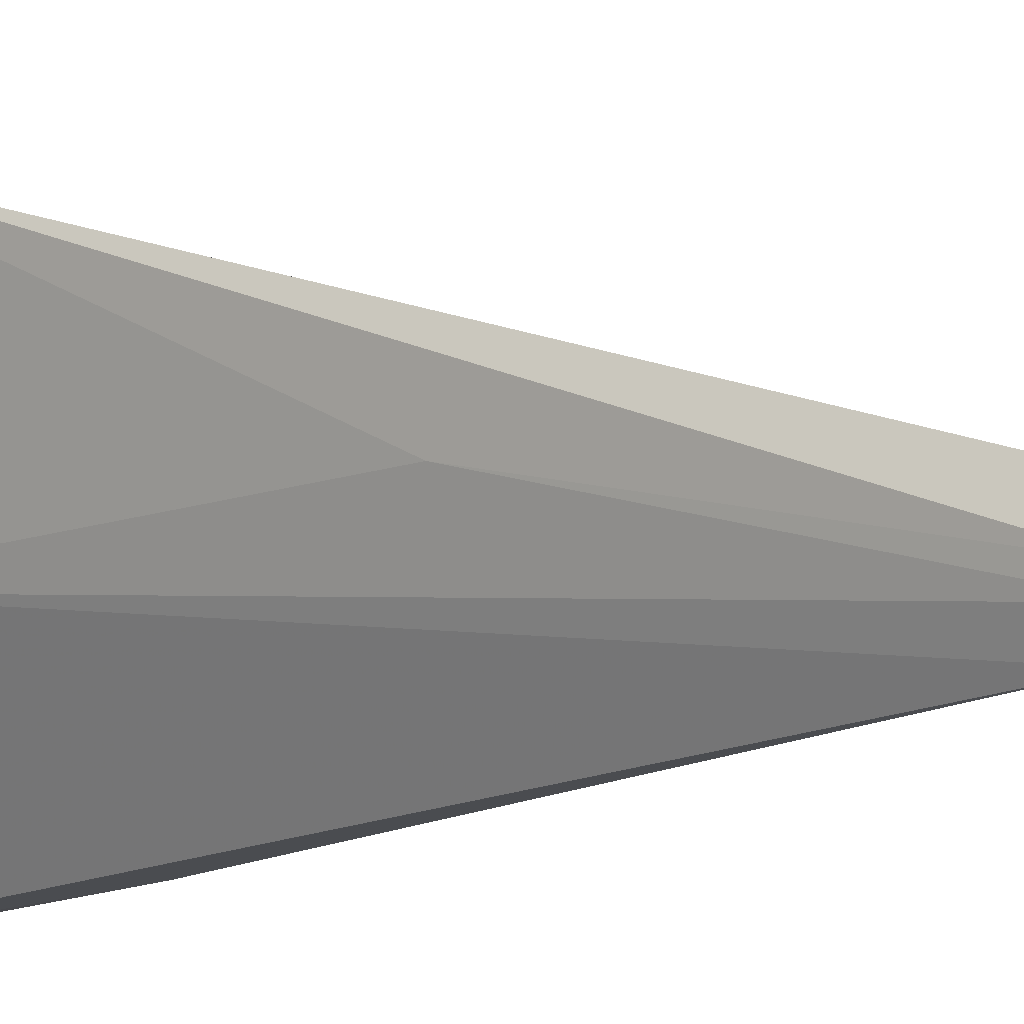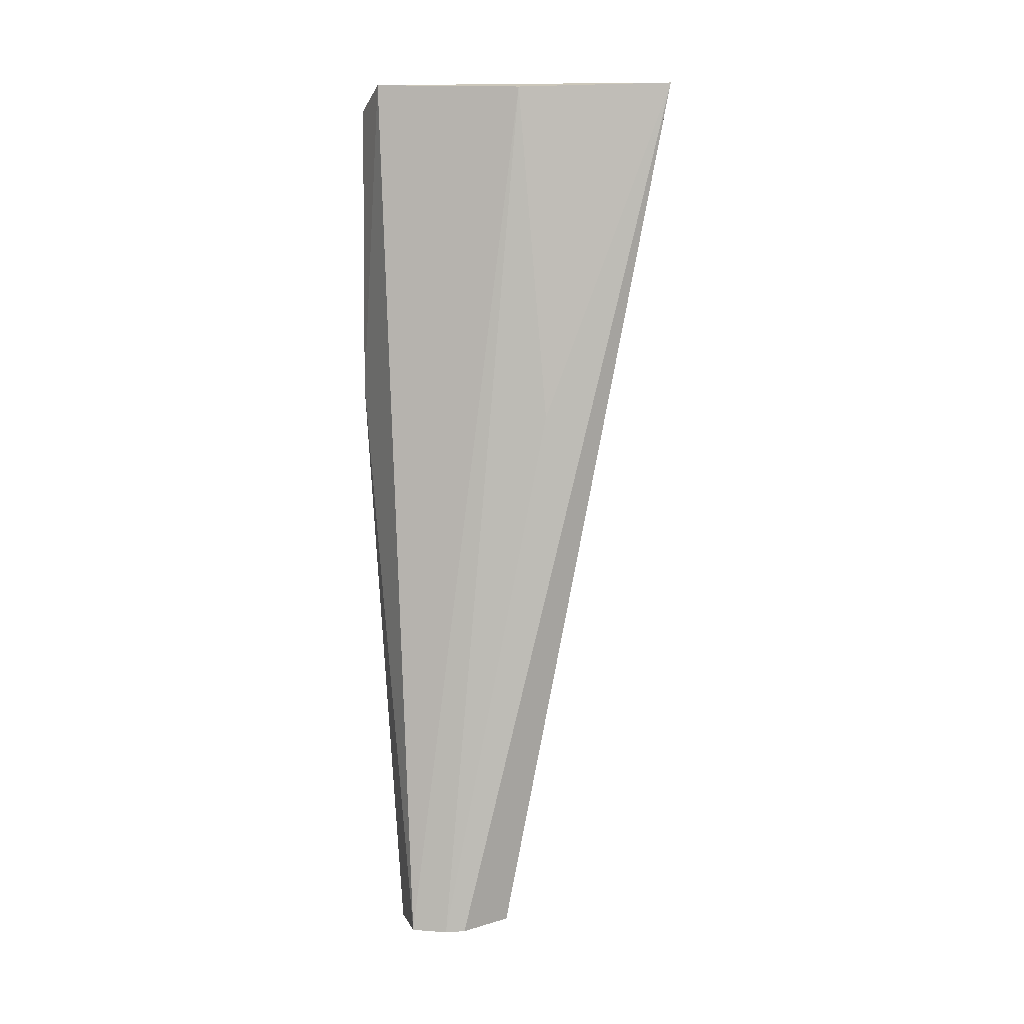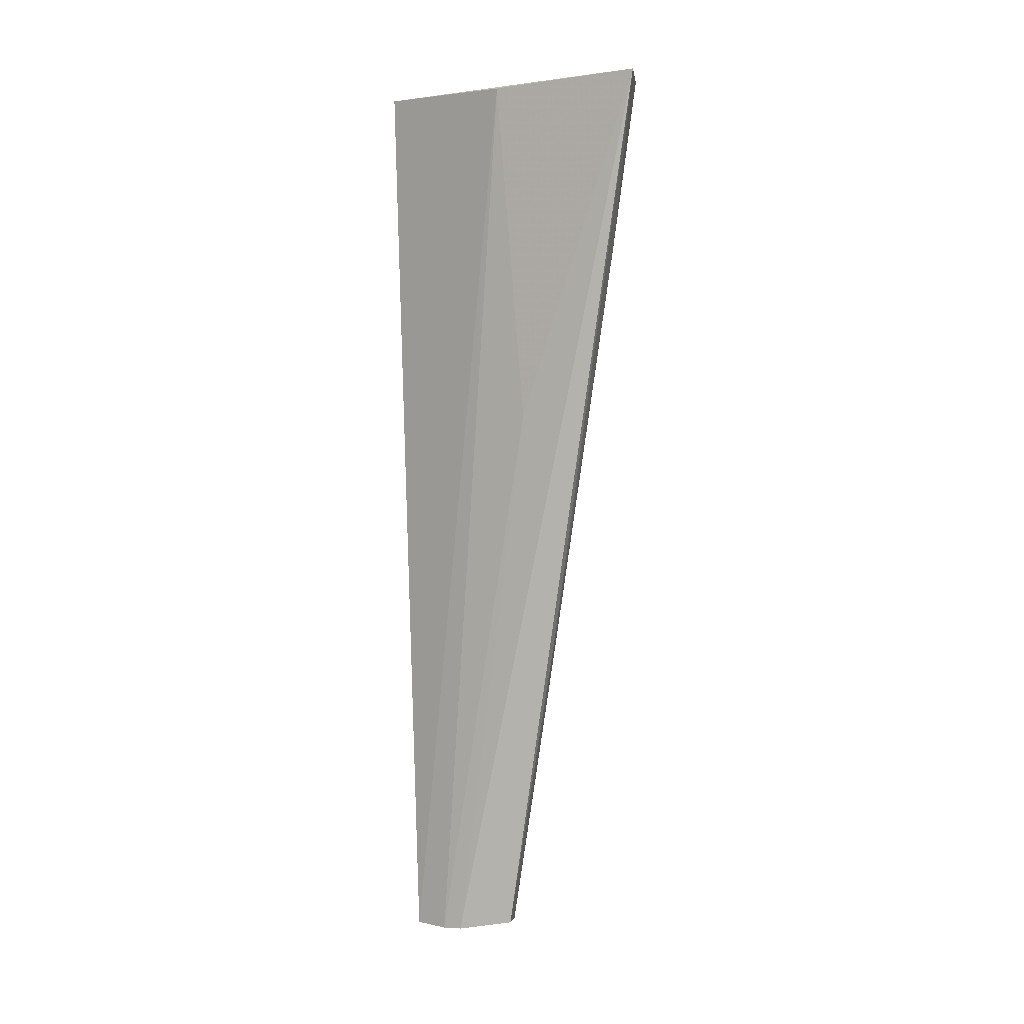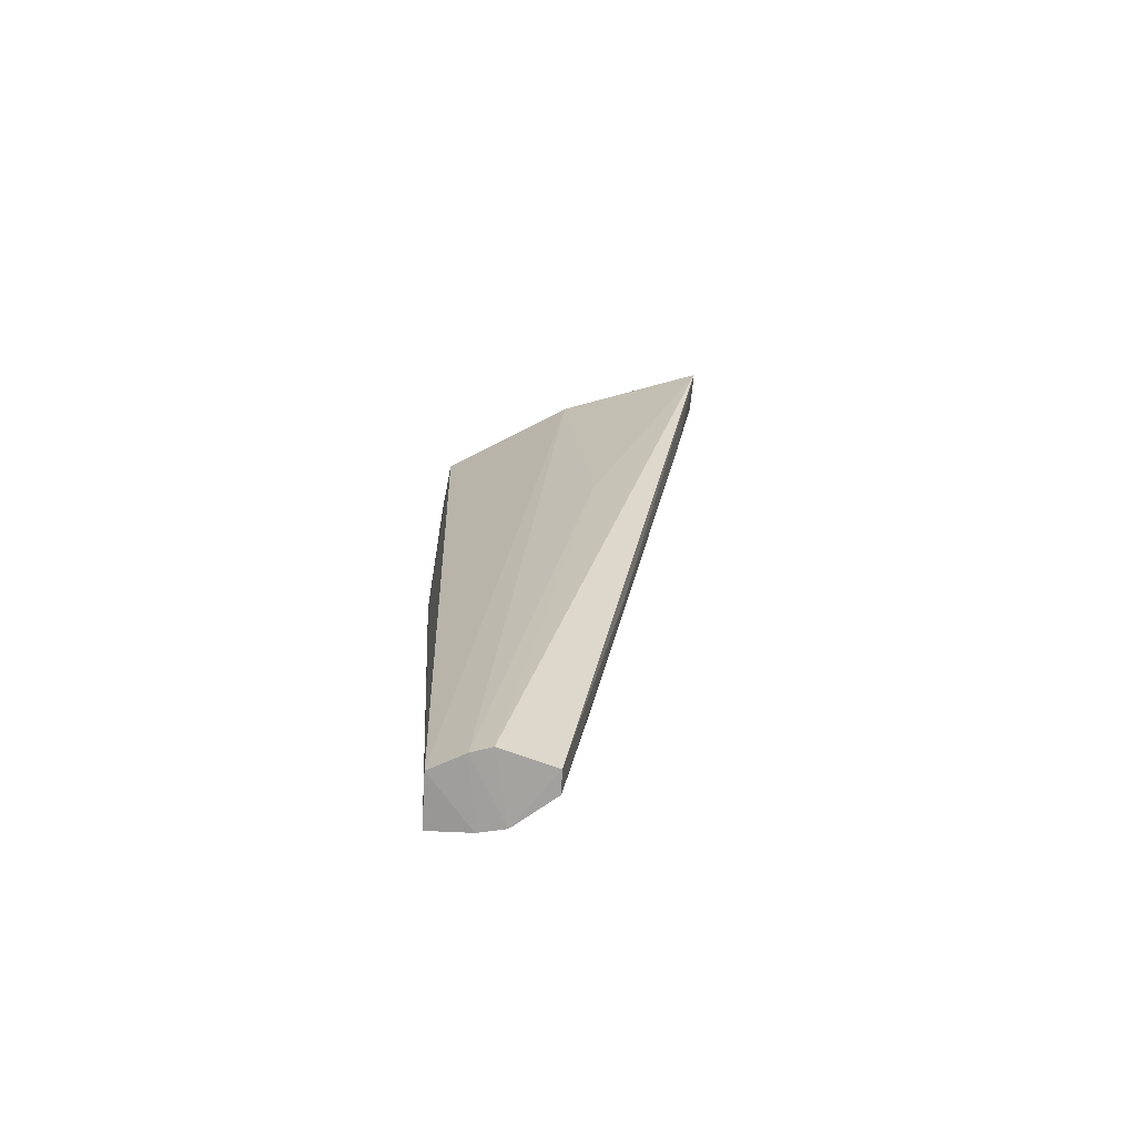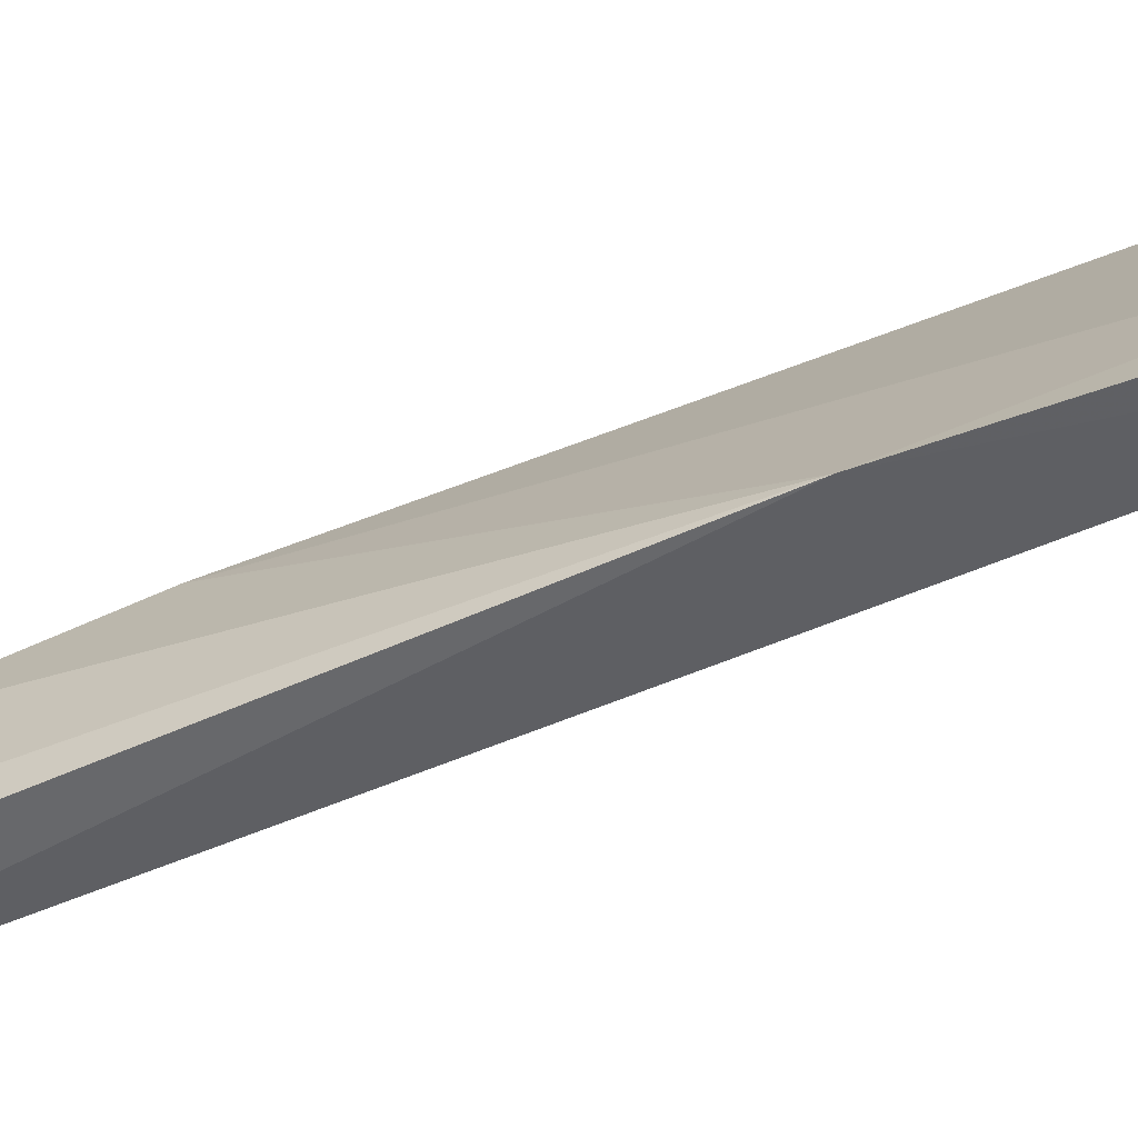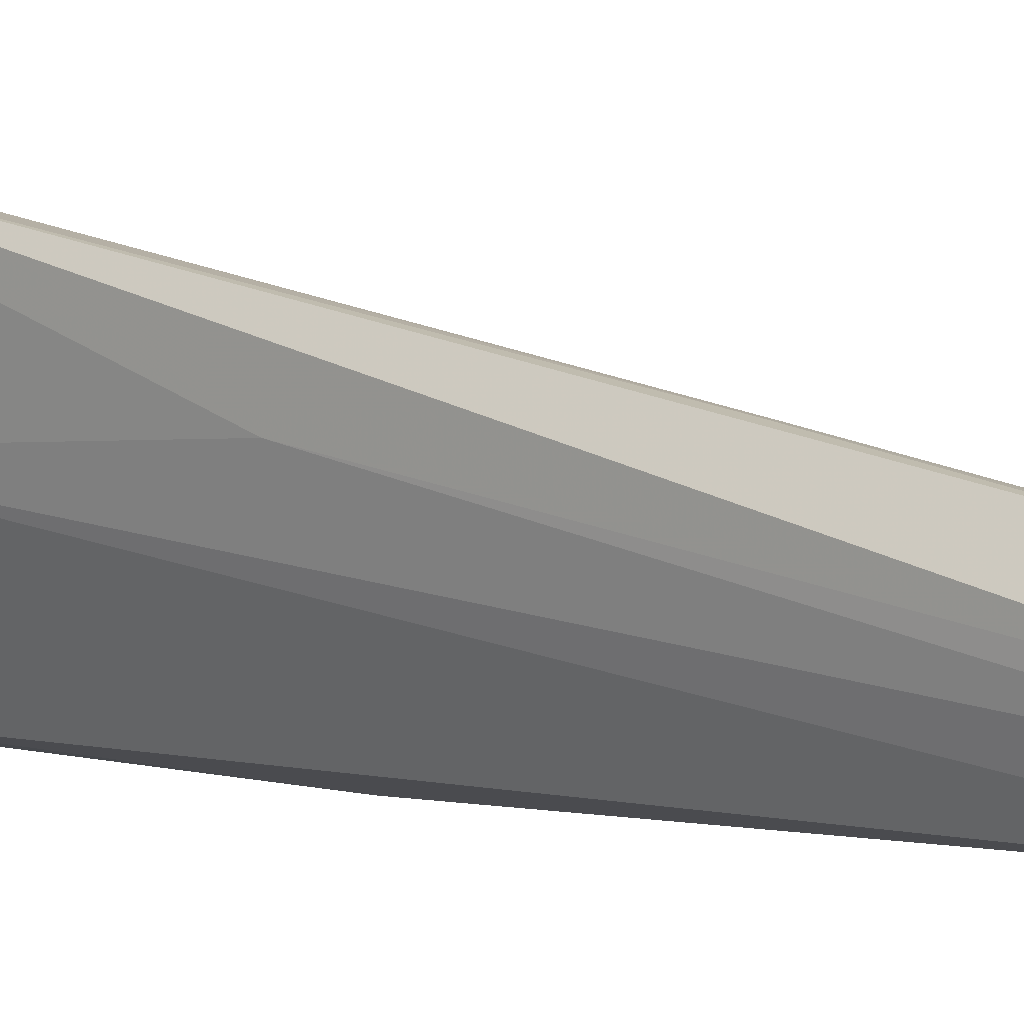
<metadata>
{"format":"obj","ext":"obj","renderer":"f3d","projection":"perspective","resolution":1024,"background":"white","views":[{"elev":4.8,"azim":-136.3,"up":"+Z"},{"elev":3.2,"azim":-96.8,"up":"+Y"},{"elev":1.1,"azim":-70.0,"up":"+Y"},{"elev":-71.4,"azim":-84.5,"up":"+Y"},{"elev":-61.8,"azim":113.2,"up":"+Z"},{"elev":7.8,"azim":-53.7,"up":"+Z"}]}
</metadata>
<code>
v 0.03858 0.1157 0.08414
v 0.05461 0.002028 0.05804
v 0.04584 0.1132 0.0796
v 0.05522 0.114 0.04469
v 0.04774 0.001953 0.05076
v 0.05437 0.04081 0.06549
v 0.0435 0.115 0.08312
v 0.04915 0.002668 0.06376
v 0.04931 0.1165 0.04645
v 0.05413 0.002261 0.04976
v 0.05744 0.07614 0.04481
v 0.05387 0.11 0.05228
v 0.05444 0.1137 0.04836
v 0.04595 0.002052 0.05764
v 0.04413 0.09428 0.07996
v 0.05183 0.002653 0.0634
v 0.04182 0.1153 0.06455
v 0.05468 0.001926 0.05483
v 0.05525 0.02067 0.06225
v 0.04693 0.04217 0.07092
v 0.05065 0.05497 0.07092
v 0.05079 0.02051 0.06655
v 0.04191 0.07204 0.06822
v 0.04625 0.001888 0.05514
v 0.0541 0.007009 0.06051
v 0.04849 0.04208 0.07065
f 7 6 3
f 9 7 4
f 9 1 7
f 11 10 5
f 11 9 4
f 11 5 9
f 12 3 6
f 12 11 4
f 12 6 11
f 13 7 3
f 13 4 7
f 13 12 4
f 13 3 12
f 14 2 8
f 14 8 1
f 15 7 1
f 16 8 2
f 17 9 5
f 17 1 9
f 18 5 10
f 18 10 11
f 19 11 6
f 19 18 11
f 19 2 18
f 20 15 1
f 20 1 8
f 20 8 16
f 21 6 7
f 21 19 6
f 21 16 19
f 22 21 7
f 22 16 21
f 23 14 1
f 23 1 17
f 24 17 5
f 24 23 17
f 24 14 23
f 24 5 18
f 24 18 2
f 24 2 14
f 25 19 16
f 25 16 2
f 25 2 19
f 26 20 16
f 26 16 22
f 26 15 20
f 26 22 7
f 26 7 15

</code>
